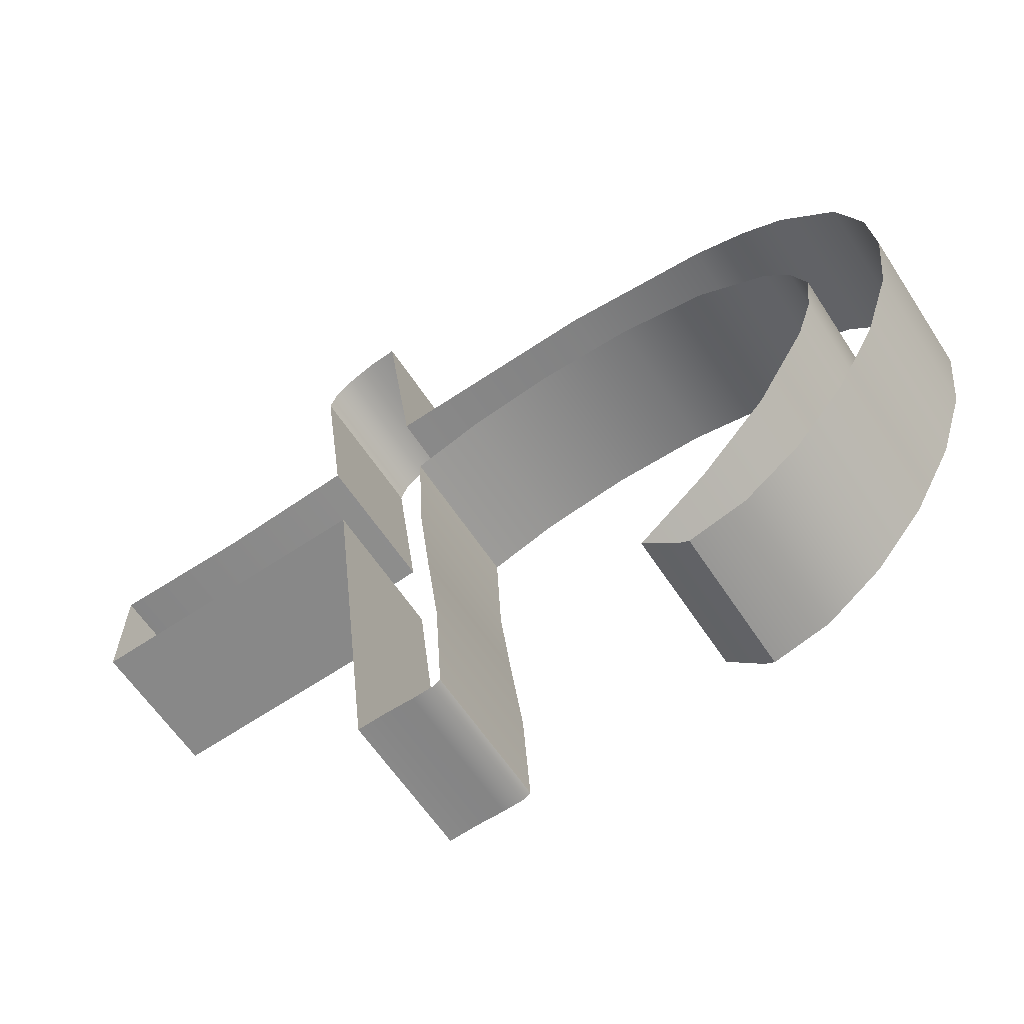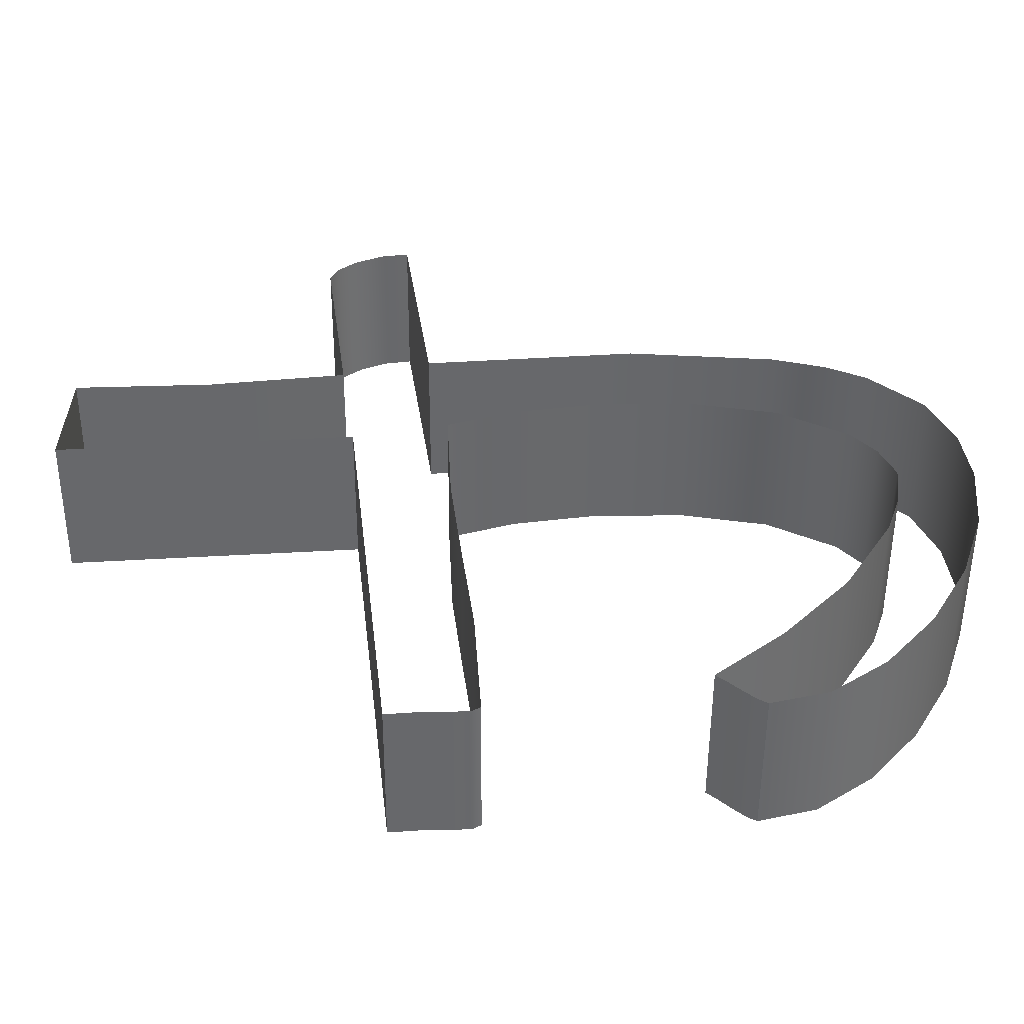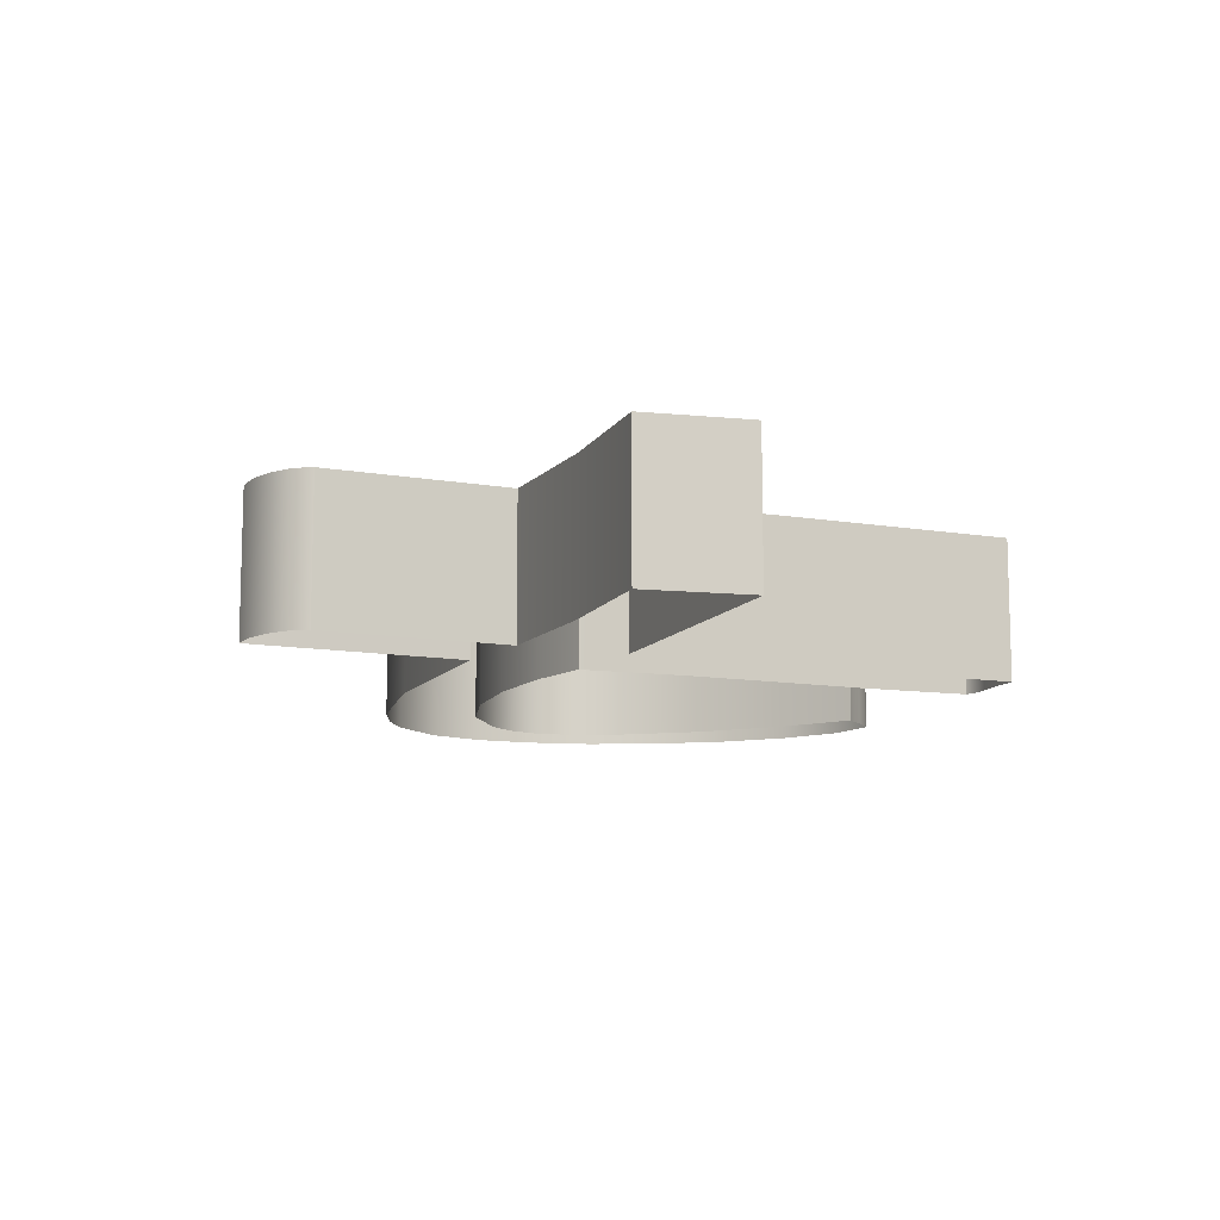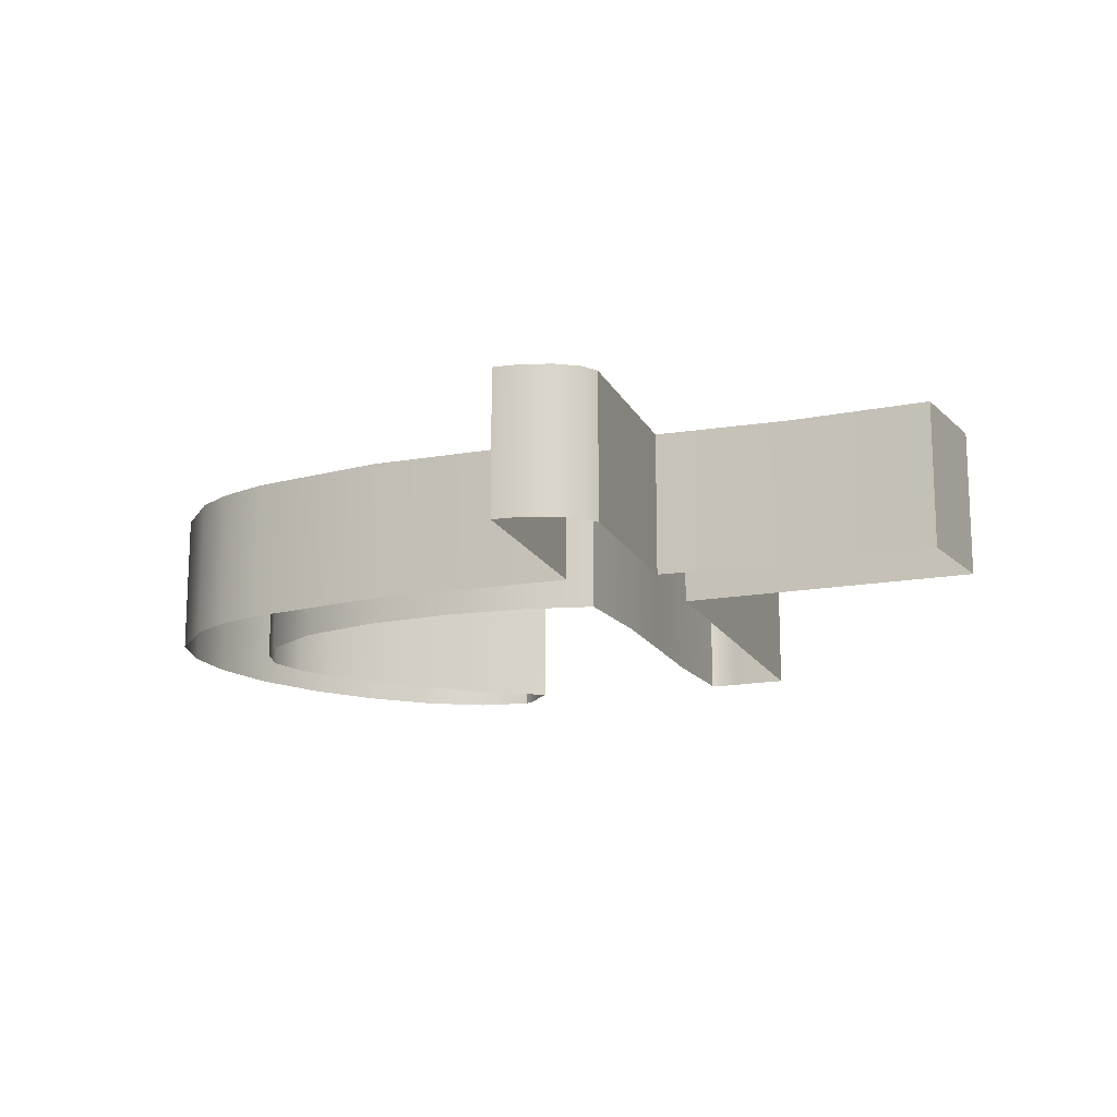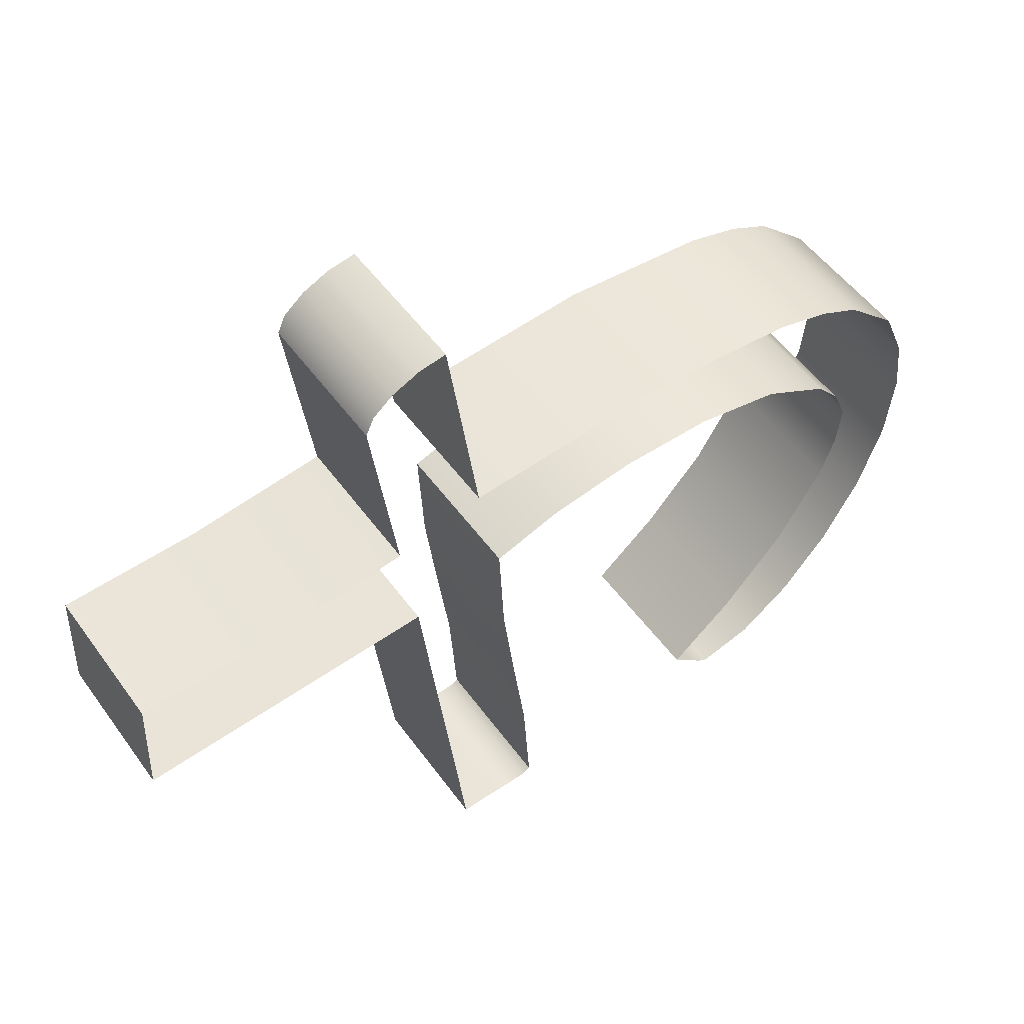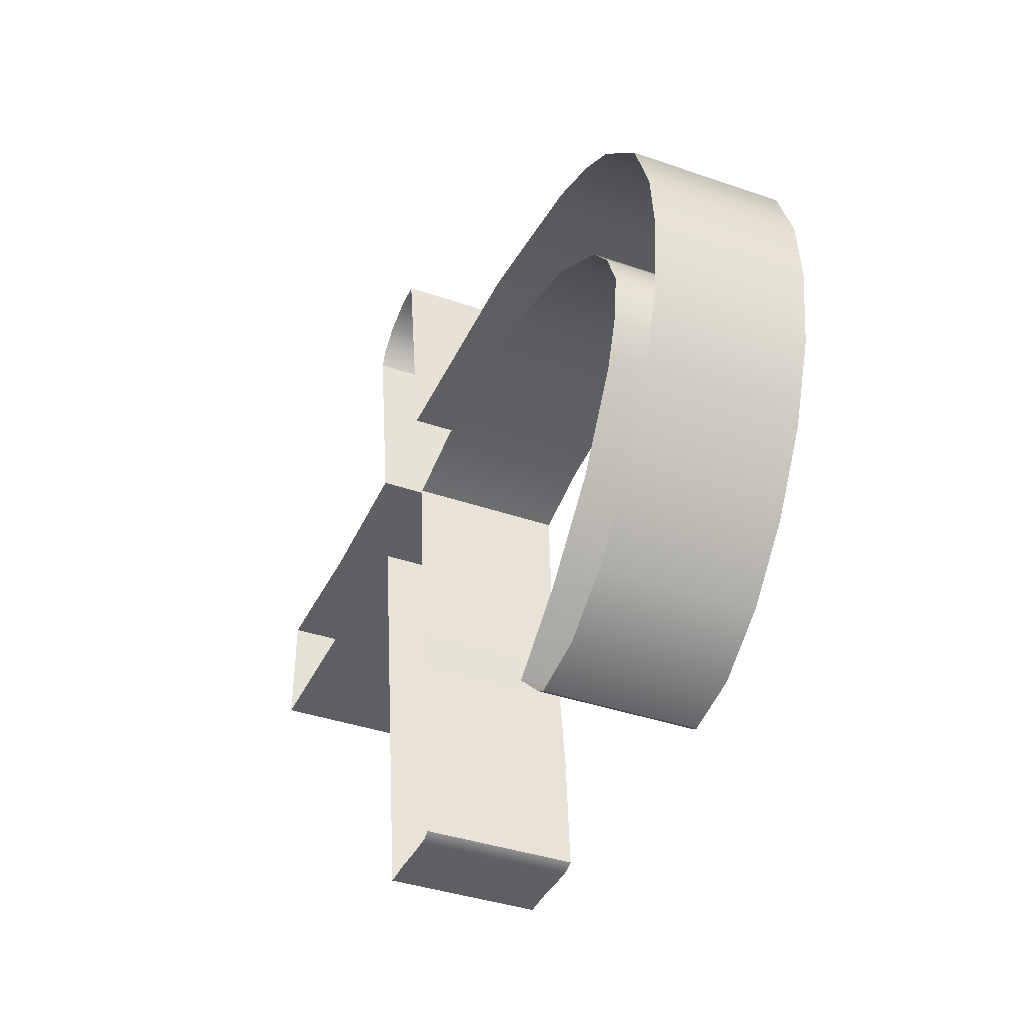
<metadata>
{"format":"obj","ext":"obj","renderer":"f3d","projection":"perspective","resolution":1024,"background":"white","views":[{"elev":-60.0,"azim":-147.2,"up":"+Z"},{"elev":-52.2,"azim":179.7,"up":"+Z"},{"elev":-10.9,"azim":73.8,"up":"+Y"},{"elev":-15.5,"azim":26.2,"up":"+Y"},{"elev":51.9,"azim":145.2,"up":"+Z"},{"elev":-37.0,"azim":-114.4,"up":"+Z"}]}
</metadata>
<code>
o #ID88
v 0.03948 -0.004471 0.571
v 0.03979 -0.006231 0.5733
v 0.03948 -0.006231 0.571
v 0.03979 -0.004471 0.5733
v 0.03979 -0.004471 0.5733
v 0.03948 -0.004471 0.571
v 0.03979 -0.006231 0.5733
v 0.03948 -0.006231 0.571
v 0.03948 -0.004471 0.571
v 0.04115 -0.006231 0.5708
v 0.04115 -0.004471 0.5708
v 0.03948 -0.006231 0.571
v 0.03948 -0.006231 0.571
v 0.03948 -0.004471 0.571
v 0.04115 -0.006231 0.5708
v 0.04115 -0.004471 0.5708
v 0.03979 -0.004471 0.5733
v 0.0397 -0.006231 0.5735
v 0.03979 -0.006231 0.5733
v 0.0397 -0.004471 0.5735
v 0.0397 -0.004471 0.5735
v 0.03979 -0.004471 0.5733
v 0.0397 -0.006231 0.5735
v 0.03979 -0.006231 0.5733
v 0.04282 -0.006231 0.5707
v 0.04282 -0.004471 0.5707
v 0.04282 -0.006231 0.5707
v 0.04282 -0.004471 0.5707
v 0.03945 -0.004471 0.5737
v 0.03945 -0.006231 0.5737
v 0.03945 -0.006231 0.5737
v 0.03945 -0.004471 0.5737
v 0.04287 -0.004471 0.5694
v 0.04282 -0.006231 0.5707
v 0.04287 -0.006231 0.5694
v 0.04282 -0.004471 0.5707
v 0.04282 -0.004471 0.5707
v 0.04287 -0.004471 0.5694
v 0.04282 -0.006231 0.5707
v 0.04287 -0.006231 0.5694
v 0.03912 -0.004471 0.5739
v 0.03912 -0.006231 0.5739
v 0.03912 -0.006231 0.5739
v 0.03912 -0.004471 0.5739
v 0.03929 -0.006231 0.5697
v 0.04287 -0.004471 0.5694
v 0.04287 -0.006231 0.5694
v 0.03929 -0.004471 0.5697
v 0.03929 -0.004471 0.5697
v 0.03929 -0.006231 0.5697
v 0.04287 -0.004471 0.5694
v 0.04287 -0.006231 0.5694
v 0.03879 -0.004471 0.5739
v 0.03879 -0.006231 0.5739
v 0.03879 -0.006231 0.5739
v 0.03879 -0.004471 0.5739
v 0.03871 -0.004471 0.5647
v 0.03929 -0.006231 0.5697
v 0.03871 -0.006231 0.5647
v 0.03929 -0.004471 0.5697
v 0.03929 -0.004471 0.5697
v 0.03871 -0.004471 0.5647
v 0.03929 -0.006231 0.5697
v 0.03871 -0.006231 0.5647
v 0.03879 -0.004471 0.5739
v 0.03841 -0.006231 0.5713
v 0.03879 -0.006231 0.5739
v 0.03841 -0.004471 0.5713
v 0.03841 -0.004471 0.5713
v 0.03879 -0.004471 0.5739
v 0.03841 -0.006231 0.5713
v 0.03879 -0.006231 0.5739
v 0.03836 -0.006231 0.5648
v 0.03871 -0.004471 0.5647
v 0.03871 -0.006231 0.5647
v 0.03836 -0.004471 0.5648
v 0.03836 -0.004471 0.5648
v 0.03836 -0.006231 0.5648
v 0.03871 -0.004471 0.5647
v 0.03871 -0.006231 0.5647
v 0.03583 -0.004471 0.5715
v 0.03841 -0.006231 0.5713
v 0.03841 -0.004471 0.5713
v 0.03583 -0.006231 0.5715
v 0.03583 -0.006231 0.5715
v 0.03583 -0.004471 0.5715
v 0.03841 -0.006231 0.5713
v 0.03841 -0.004471 0.5713
v 0.03802 -0.006231 0.5648
v 0.03802 -0.004471 0.5648
v 0.03802 -0.004471 0.5648
v 0.03802 -0.006231 0.5648
v 0.03402 -0.004471 0.5714
v 0.03402 -0.006231 0.5714
v 0.03402 -0.006231 0.5714
v 0.03402 -0.004471 0.5714
v 0.03777 -0.006231 0.5648
v 0.03777 -0.004471 0.5648
v 0.03777 -0.004471 0.5648
v 0.03777 -0.006231 0.5648
v 0.03337 -0.004471 0.5712
v 0.03337 -0.006231 0.5712
v 0.03337 -0.006231 0.5712
v 0.03337 -0.004471 0.5712
v 0.03768 -0.006231 0.5649
v 0.03768 -0.004471 0.5649
v 0.03768 -0.004471 0.5649
v 0.03768 -0.006231 0.5649
v 0.03286 -0.004471 0.571
v 0.03286 -0.006231 0.571
v 0.03286 -0.006231 0.571
v 0.03286 -0.004471 0.571
v 0.03776 -0.004471 0.5662
v 0.03768 -0.006231 0.5649
v 0.03776 -0.006231 0.5662
v 0.03768 -0.004471 0.5649
v 0.03768 -0.004471 0.5649
v 0.03776 -0.004471 0.5662
v 0.03768 -0.006231 0.5649
v 0.03776 -0.006231 0.5662
v 0.0322 -0.004471 0.5704
v 0.0322 -0.006231 0.5704
v 0.0322 -0.006231 0.5704
v 0.0322 -0.004471 0.5704
v 0.03793 -0.004471 0.5675
v 0.03793 -0.006231 0.5675
v 0.03793 -0.004471 0.5675
v 0.03793 -0.006231 0.5675
v 0.0319 -0.006231 0.5697
v 0.0319 -0.004471 0.5697
v 0.0319 -0.004471 0.5697
v 0.0319 -0.006231 0.5697
v 0.03807 -0.004471 0.5687
v 0.03807 -0.006231 0.5687
v 0.03807 -0.004471 0.5687
v 0.03807 -0.006231 0.5687
v 0.03182 -0.006231 0.569
v 0.03182 -0.004471 0.569
v 0.03182 -0.004471 0.569
v 0.03182 -0.006231 0.569
v 0.03814 -0.004471 0.5699
v 0.03814 -0.006231 0.5699
v 0.03814 -0.004471 0.5699
v 0.03814 -0.006231 0.5699
v 0.03191 -0.006231 0.5681
v 0.03191 -0.004471 0.5681
v 0.03191 -0.004471 0.5681
v 0.03191 -0.006231 0.5681
v 0.03731 -0.006231 0.5702
v 0.03814 -0.004471 0.5699
v 0.03814 -0.006231 0.5699
v 0.03731 -0.004471 0.5702
v 0.03731 -0.004471 0.5702
v 0.03731 -0.006231 0.5702
v 0.03814 -0.004471 0.5699
v 0.03814 -0.006231 0.5699
v 0.03221 -0.006231 0.5672
v 0.03221 -0.004471 0.5672
v 0.03221 -0.004471 0.5672
v 0.03221 -0.006231 0.5672
v 0.03627 -0.006231 0.5704
v 0.03627 -0.004471 0.5704
v 0.03627 -0.004471 0.5704
v 0.03627 -0.006231 0.5704
v 0.03269 -0.006231 0.5663
v 0.03269 -0.004471 0.5663
v 0.03269 -0.004471 0.5663
v 0.03269 -0.006231 0.5663
v 0.03513 -0.006231 0.5704
v 0.03513 -0.004471 0.5704
v 0.03513 -0.004471 0.5704
v 0.03513 -0.006231 0.5704
v 0.03329 -0.006231 0.5656
v 0.03329 -0.004471 0.5656
v 0.03329 -0.004471 0.5656
v 0.03329 -0.006231 0.5656
v 0.03407 -0.006231 0.5702
v 0.03407 -0.004471 0.5702
v 0.03407 -0.004471 0.5702
v 0.03407 -0.006231 0.5702
v 0.03396 -0.004471 0.5651
v 0.03396 -0.006231 0.5651
v 0.03396 -0.004471 0.5651
v 0.03396 -0.006231 0.5651
v 0.03322 -0.006231 0.5698
v 0.03322 -0.004471 0.5698
v 0.03322 -0.004471 0.5698
v 0.03322 -0.006231 0.5698
v 0.03464 -0.004471 0.5649
v 0.03464 -0.006231 0.5649
v 0.03464 -0.004471 0.5649
v 0.03464 -0.006231 0.5649
v 0.03292 -0.004471 0.5694
v 0.03292 -0.006231 0.5694
v 0.03292 -0.004471 0.5694
v 0.03292 -0.006231 0.5694
v 0.03464 -0.006231 0.5649
v 0.03475 -0.004471 0.565
v 0.03475 -0.006231 0.565
v 0.03464 -0.004471 0.5649
v 0.03464 -0.004471 0.5649
v 0.03464 -0.006231 0.5649
v 0.03475 -0.004471 0.565
v 0.03475 -0.006231 0.565
v 0.03274 -0.004471 0.569
v 0.03274 -0.006231 0.569
v 0.03274 -0.004471 0.569
v 0.03274 -0.006231 0.569
v 0.03492 -0.004471 0.5651
v 0.03492 -0.006231 0.5651
v 0.03492 -0.004471 0.5651
v 0.03492 -0.006231 0.5651
v 0.0328 -0.004471 0.5685
v 0.0328 -0.006231 0.5685
v 0.0328 -0.004471 0.5685
v 0.0328 -0.006231 0.5685
v 0.03508 -0.004471 0.5653
v 0.03508 -0.006231 0.5653
v 0.03508 -0.004471 0.5653
v 0.03508 -0.006231 0.5653
v 0.03298 -0.004471 0.5679
v 0.03298 -0.006231 0.5679
v 0.03298 -0.004471 0.5679
v 0.03298 -0.006231 0.5679
v 0.03518 -0.004471 0.5654
v 0.03518 -0.006231 0.5654
v 0.03518 -0.004471 0.5654
v 0.03518 -0.006231 0.5654
v 0.03358 -0.004471 0.5669
v 0.03358 -0.006231 0.5669
v 0.03358 -0.004471 0.5669
v 0.03358 -0.006231 0.5669
v 0.03437 -0.004471 0.5661
v 0.03518 -0.006231 0.5654
v 0.03518 -0.004471 0.5654
v 0.03437 -0.006231 0.5661
v 0.03437 -0.006231 0.5661
v 0.03437 -0.004471 0.5661
v 0.03518 -0.006231 0.5654
v 0.03518 -0.004471 0.5654
f 1 2 3
f 2 1 4
f 5 6 7
f 8 7 6
f 9 10 11
f 10 9 12
f 13 14 15
f 16 15 14
f 17 18 19
f 18 17 20
f 21 22 23
f 24 23 22
f 11 25 26
f 25 11 10
f 15 16 27
f 28 27 16
f 29 18 20
f 18 29 30
f 31 32 23
f 21 23 32
f 33 34 35
f 34 33 36
f 37 38 39
f 40 39 38
f 41 30 29
f 30 41 42
f 43 44 31
f 32 31 44
f 45 46 47
f 46 45 48
f 49 50 51
f 52 51 50
f 53 42 41
f 42 53 54
f 55 56 43
f 44 43 56
f 57 58 59
f 58 57 60
f 61 62 63
f 64 63 62
f 65 66 67
f 66 65 68
f 69 70 71
f 72 71 70
f 73 74 75
f 74 73 76
f 77 78 79
f 80 79 78
f 81 82 83
f 82 81 84
f 85 86 87
f 88 87 86
f 89 76 73
f 76 89 90
f 91 92 77
f 78 77 92
f 93 84 81
f 84 93 94
f 95 96 85
f 86 85 96
f 97 90 89
f 90 97 98
f 99 100 91
f 92 91 100
f 101 94 93
f 94 101 102
f 103 104 95
f 96 95 104
f 105 98 97
f 98 105 106
f 107 108 99
f 100 99 108
f 109 102 101
f 102 109 110
f 111 112 103
f 104 103 112
f 113 114 115
f 114 113 116
f 117 118 119
f 120 119 118
f 121 110 109
f 110 121 122
f 123 124 111
f 112 111 124
f 125 115 126
f 115 125 113
f 118 127 120
f 128 120 127
f 121 129 122
f 129 121 130
f 131 124 132
f 123 132 124
f 133 126 134
f 126 133 125
f 127 135 128
f 136 128 135
f 130 137 129
f 137 130 138
f 139 131 140
f 132 140 131
f 141 134 142
f 134 141 133
f 135 143 136
f 144 136 143
f 138 145 137
f 145 138 146
f 147 139 148
f 140 148 139
f 149 150 151
f 150 149 152
f 153 154 155
f 156 155 154
f 146 157 145
f 157 146 158
f 159 147 160
f 148 160 147
f 161 152 149
f 152 161 162
f 163 164 153
f 154 153 164
f 158 165 157
f 165 158 166
f 167 159 168
f 160 168 159
f 169 162 161
f 162 169 170
f 171 172 163
f 164 163 172
f 166 173 165
f 173 166 174
f 175 167 176
f 168 176 167
f 177 170 169
f 170 177 178
f 179 180 171
f 172 171 180
f 173 181 182
f 181 173 174
f 175 176 183
f 184 183 176
f 185 178 177
f 178 185 186
f 187 188 179
f 180 179 188
f 182 189 190
f 189 182 181
f 183 184 191
f 192 191 184
f 193 185 194
f 185 193 186
f 187 195 188
f 196 188 195
f 197 198 199
f 198 197 200
f 201 202 203
f 204 203 202
f 205 194 206
f 194 205 193
f 195 207 196
f 208 196 207
f 199 209 210
f 209 199 198
f 203 204 211
f 212 211 204
f 213 206 214
f 206 213 205
f 207 215 208
f 216 208 215
f 210 217 218
f 217 210 209
f 211 212 219
f 220 219 212
f 221 214 222
f 214 221 213
f 215 223 216
f 224 216 223
f 218 225 226
f 225 218 217
f 219 220 227
f 228 227 220
f 229 222 230
f 222 229 221
f 223 231 224
f 232 224 231
f 233 234 235
f 234 233 236
f 237 238 239
f 240 239 238
f 233 230 236
f 230 233 229
f 231 238 232
f 237 232 238

</code>
